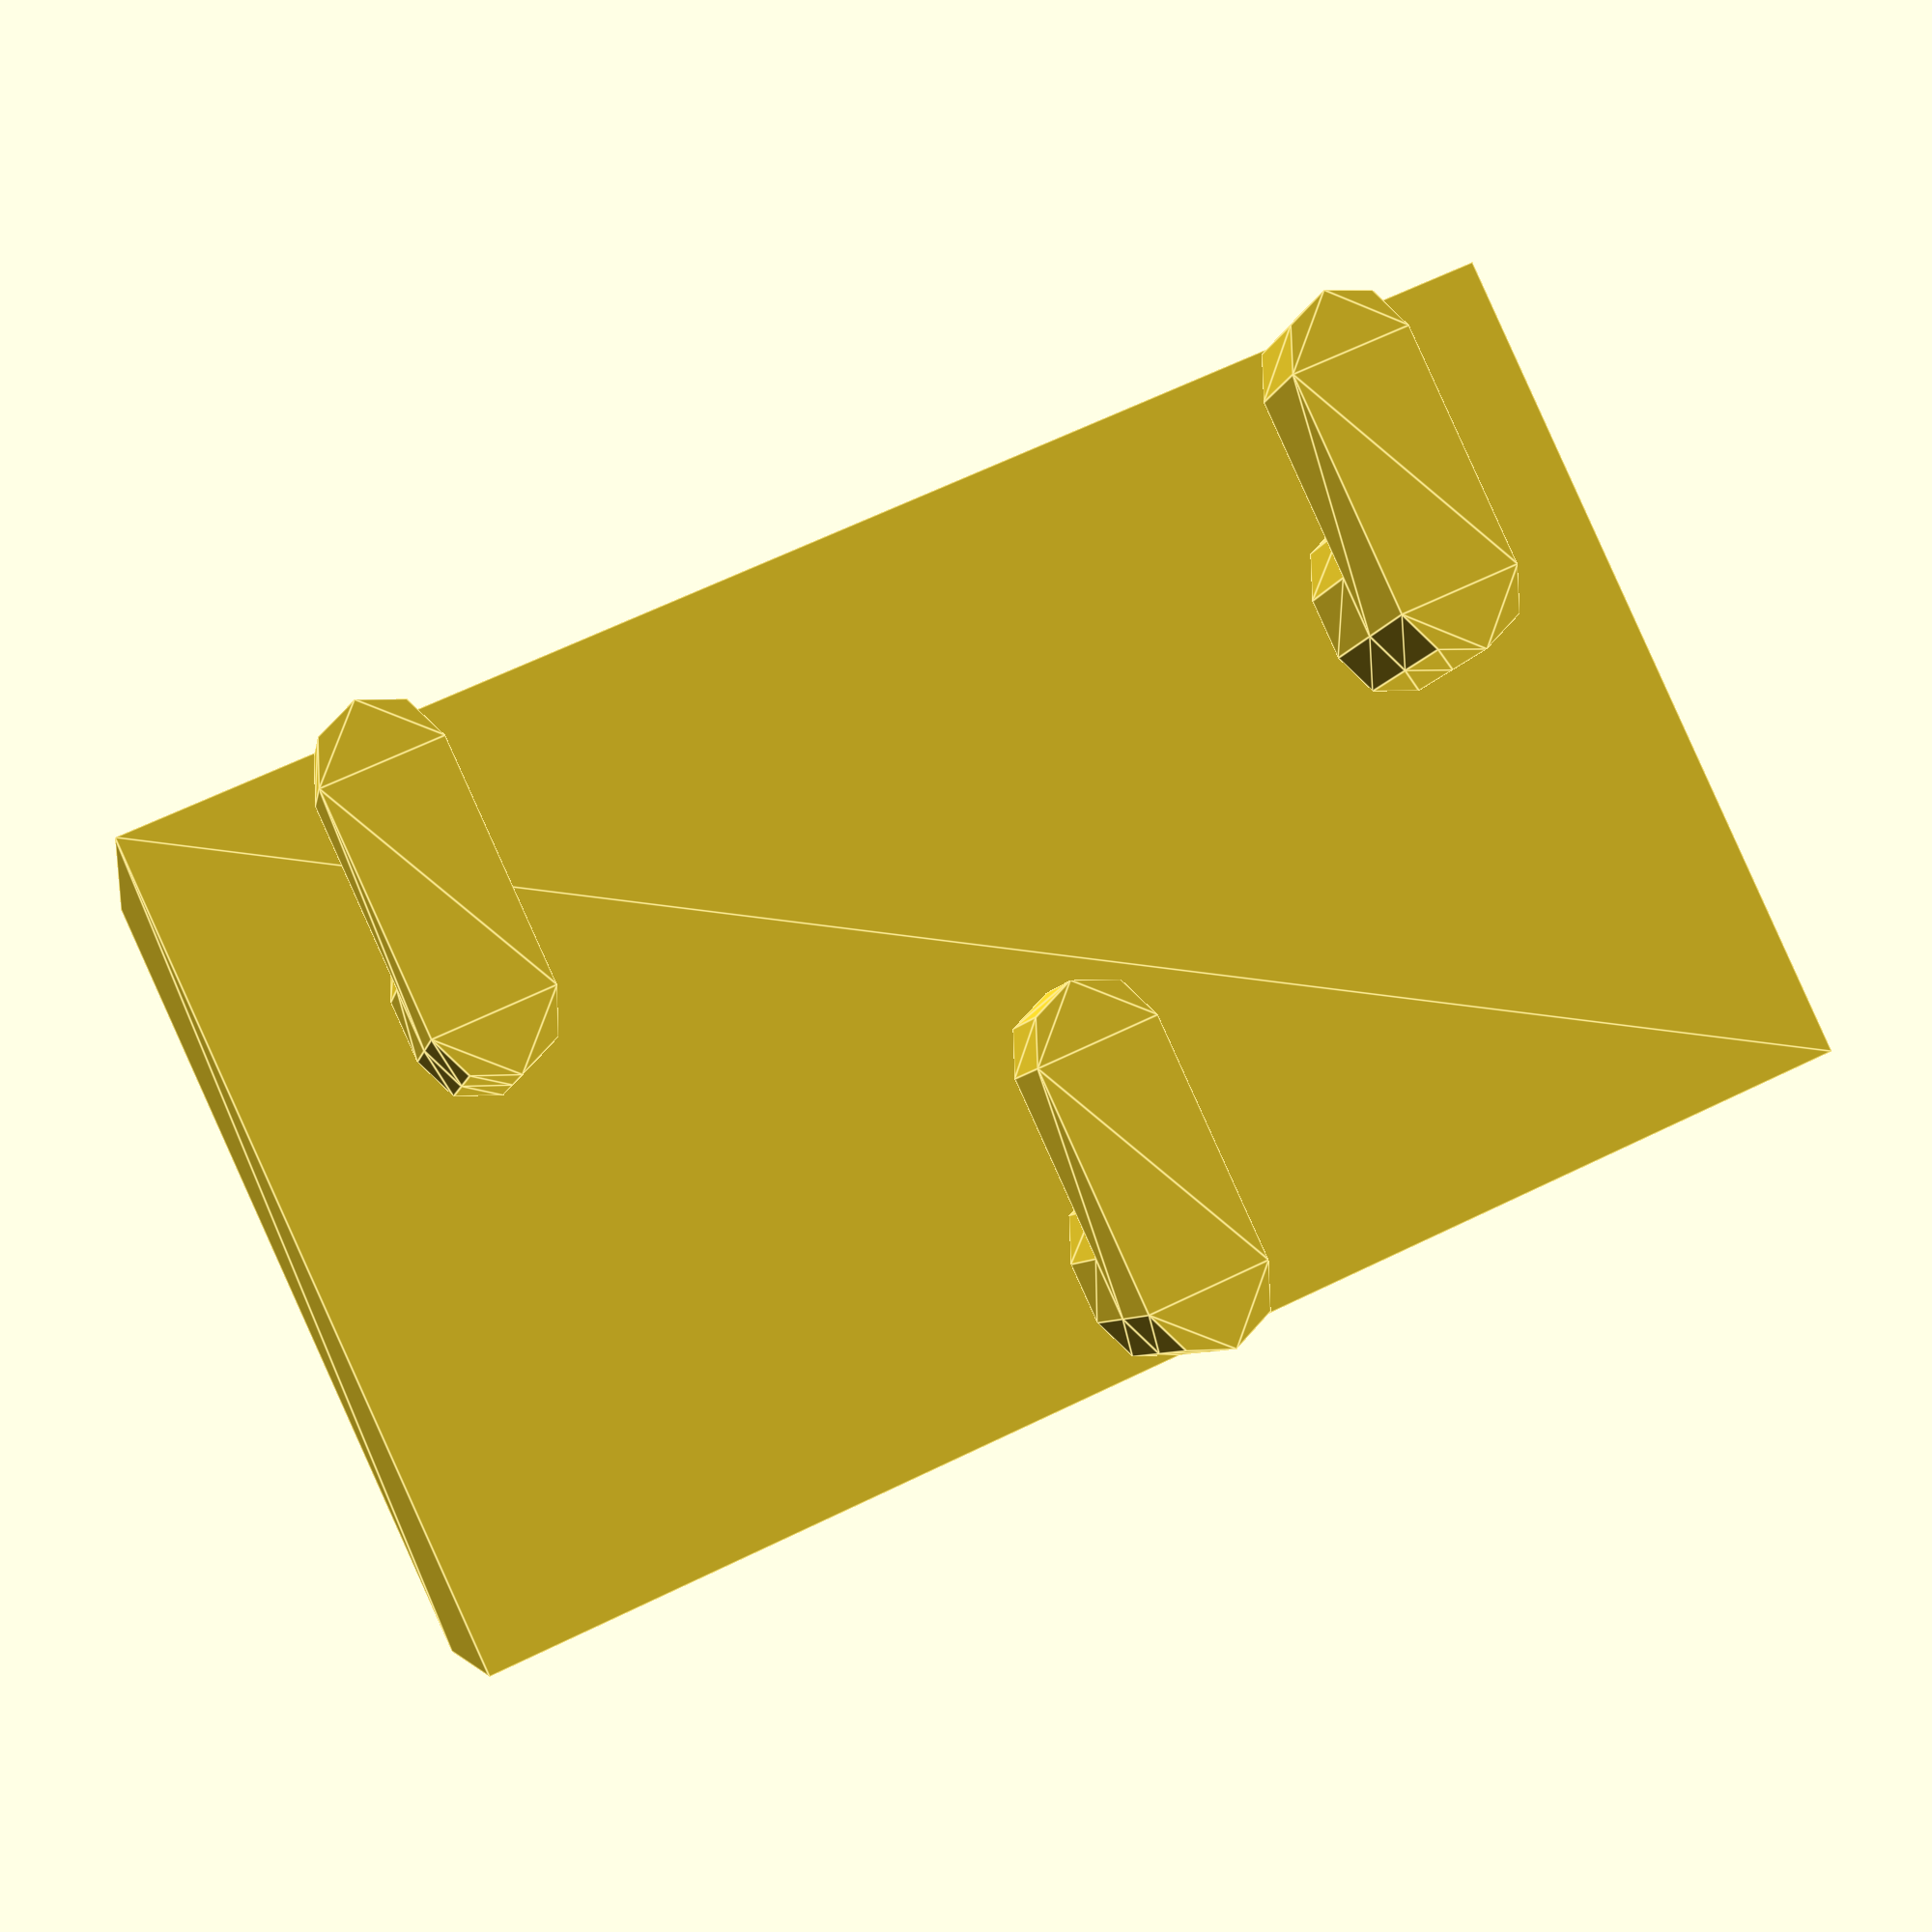
<openscad>
// --------------------------------------------------------------
//  Author: Angel Roman
//  GitHub: https://github.com/legna-namor
//  Purpose: This project generates a custom IKEA Skadis pegboard mount using OpenSCAD, allowing users to adjust dimensions based on their needs. 
// --------------------------------------------------------------

// Variables for dimensions: length (45-231), width (6-230), height (15-233)
// Note: These measurements refer to the inner space of the mount, not the overall dimensions of the mount.
length = 55;
width = 20;
height = 33;

// --------------------------------------------------------------
// Adjusting functions to keep dimensions within their valid ranges
function adjust_length(w) = max(45, min(w, 235));
function adjust_width(d) = max(6, min(d, 235));
function adjust_height(h) = max(15, min(h, 235));

// This function calculates half the remainder when the adjusted width is divided by 40, centering the mount if the width is one of the specified values (45, 85, 125, 165, 205).
function half_remainder(w) = 
    (w == 45 || w == 85 || w == 125 || w == 165 || w == 205) ? 0 : (w % 40) / 2;

// Adjusted dimensions
adjusted_length = adjust_length(length + 4);
adjusted_width = adjust_width(width + 5);
adjusted_height = adjust_height(height + 2);
half_rem = half_remainder(adjusted_length);

// --------------------------------------------------------------
// Peg module to create a single peg using hull
module peg(peg_height, peg_diameter, peg_length) {
    linear_extrude(peg_height) {
        hull() {
            translate([peg_length - peg_diameter, 0, 0]) circle(d = peg_diameter);
            circle(d = peg_diameter);
        }
    }
}

// --------------------------------------------------------------
// Peg generator module to create pegs based on length and height
module peg_generator(length, height) {
    num_pegs_horizontal = floor(length/ 40);
    num_pegs_vertical = floor(height / 15);
    horizontal_limit = num_pegs_horizontal * 42.5;
    for (i = [0:num_pegs_horizontal]) {
        peg_offset_x = i * 40;
        translate([height - 15, peg_offset_x, 0]) peg(5, 5, 15);
        translate([height - 15, peg_offset_x, 5]) peg(5.2, 5, 7.5);
        if (num_pegs_vertical > 1) {
            for (j = [1:num_pegs_vertical]) {
                peg_offset_z = j * 20;
                toggle_offset = (j % 2 == 0) ? 0 : 20;
                peg_offset_t = toggle_offset + peg_offset_x;
                if (peg_offset_t < horizontal_limit && (peg_offset_z + 15) <= height) {
                    translate([height - 15 - peg_offset_z, peg_offset_t, 0]) peg(5, 5, 15);
                    translate([height - 15 - peg_offset_z, peg_offset_t, 5]) peg(5.2, 5, 7.5);
                }
            }
        }
    }
}

// --------------------------------------------------------------
// Mount module to create the backplate with a hole
module mount(length, remainder, width, height) {
    translate([-2.5, remainder == 0 ? -2.5 : -remainder, 10.2]) {
        difference() {
            linear_extrude(width) square([height, length]);
            translate([-2, 2, 2]) {
                linear_extrude(width - 4) square([height - 4, length - 4]);
            }
        }
    }
}

// --------------------------------------------------------------
// Generate Skadis peg and mount system
peg_generator(adjusted_length, adjusted_height);
mount(adjusted_length, half_rem, adjusted_width, adjusted_height);

</openscad>
<views>
elev=5.8 azim=294.6 roll=170.7 proj=p view=edges
</views>
